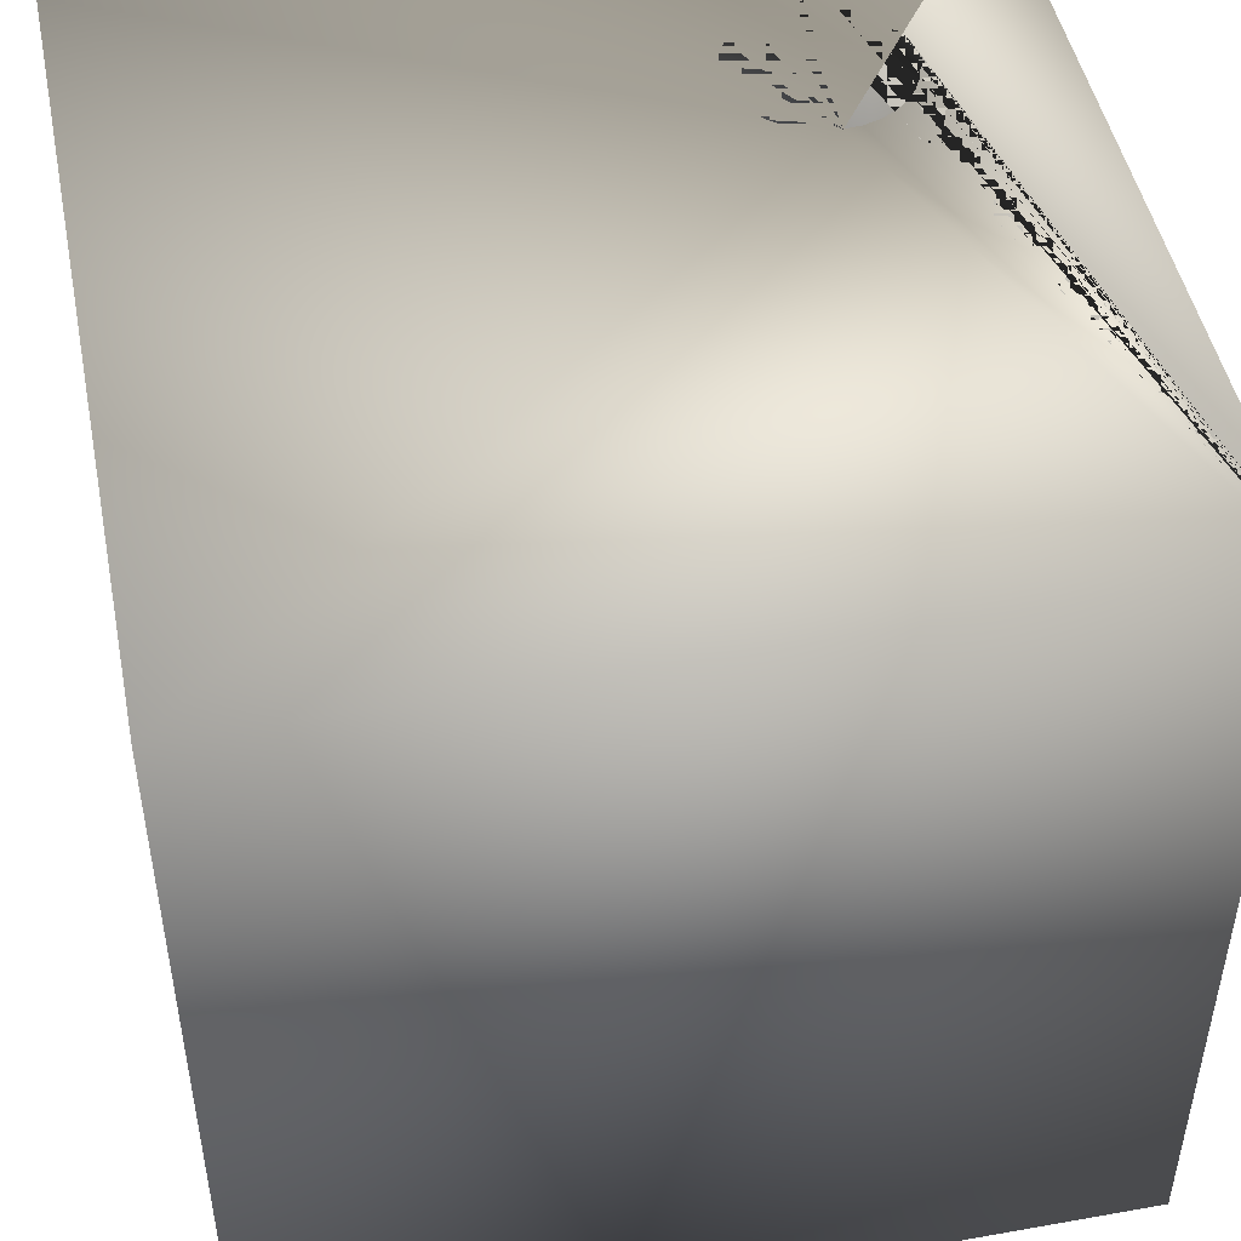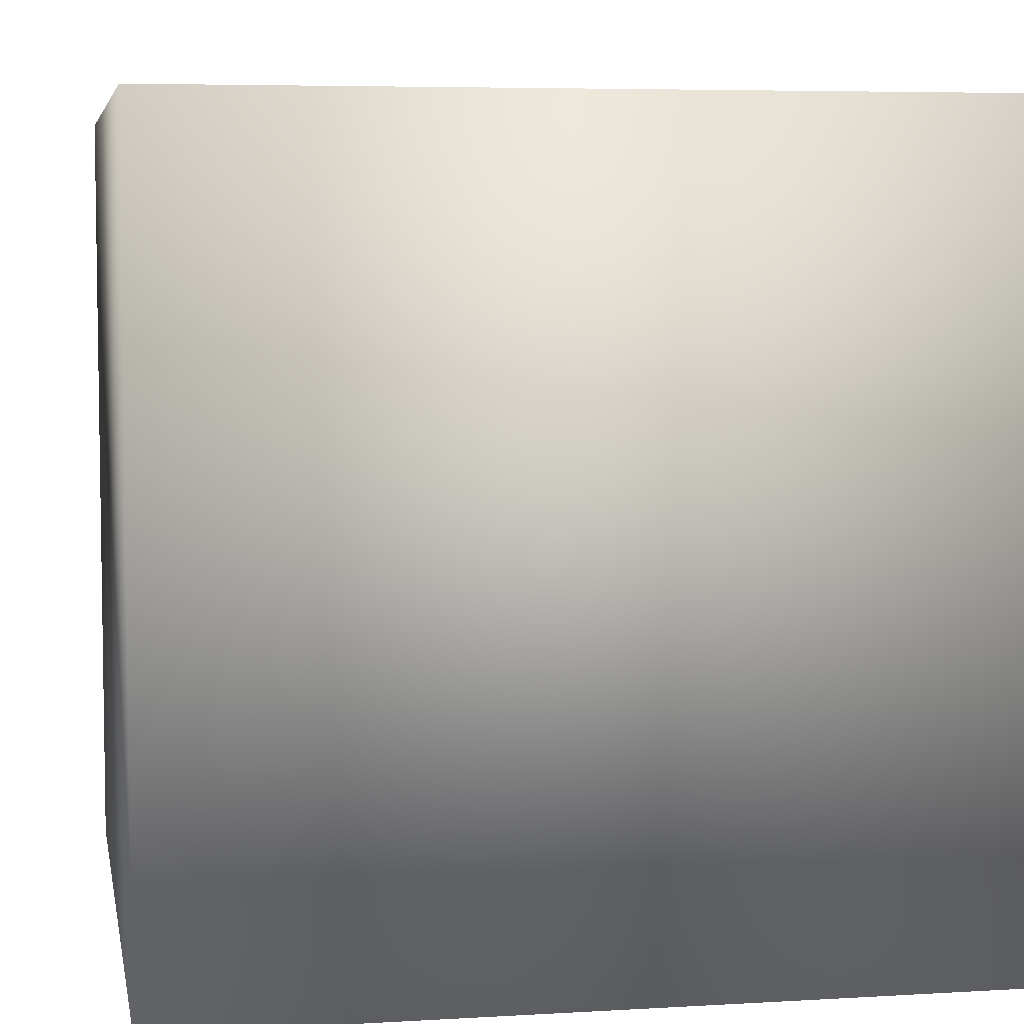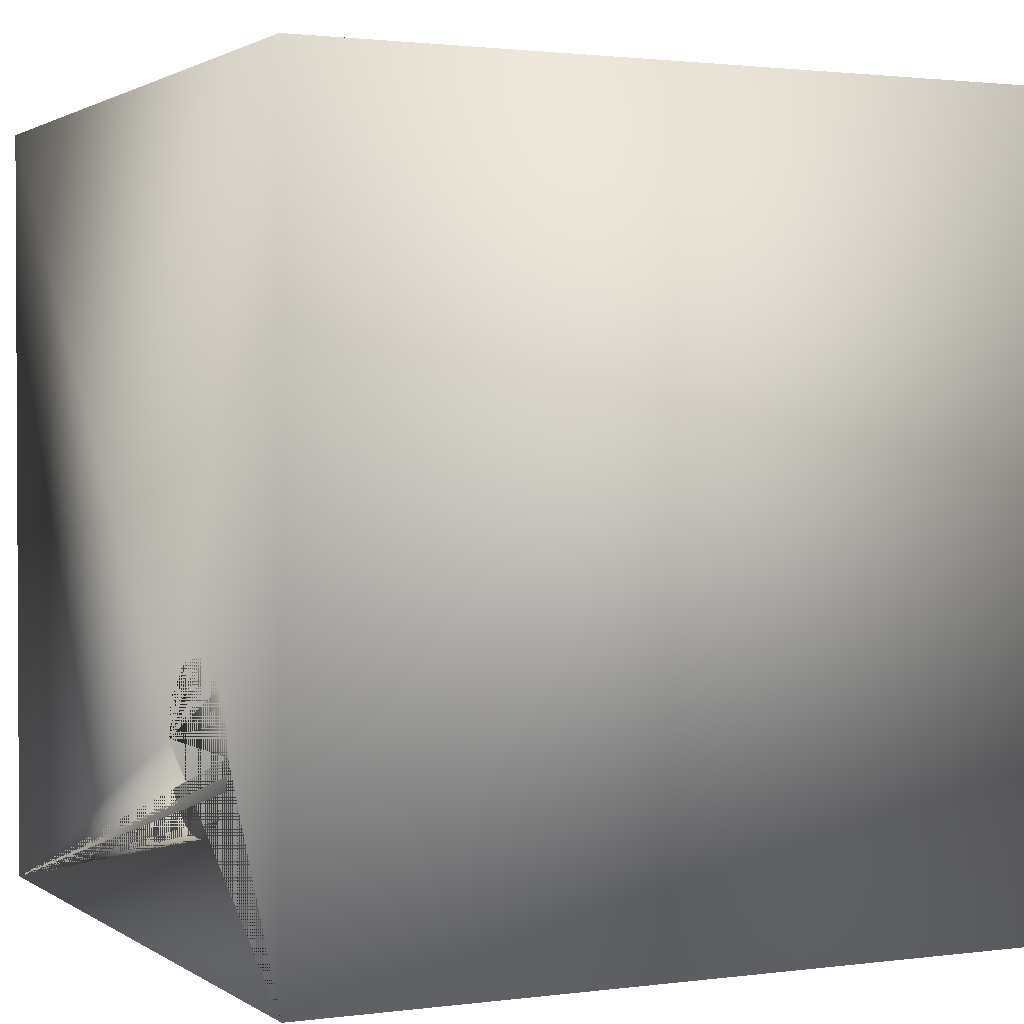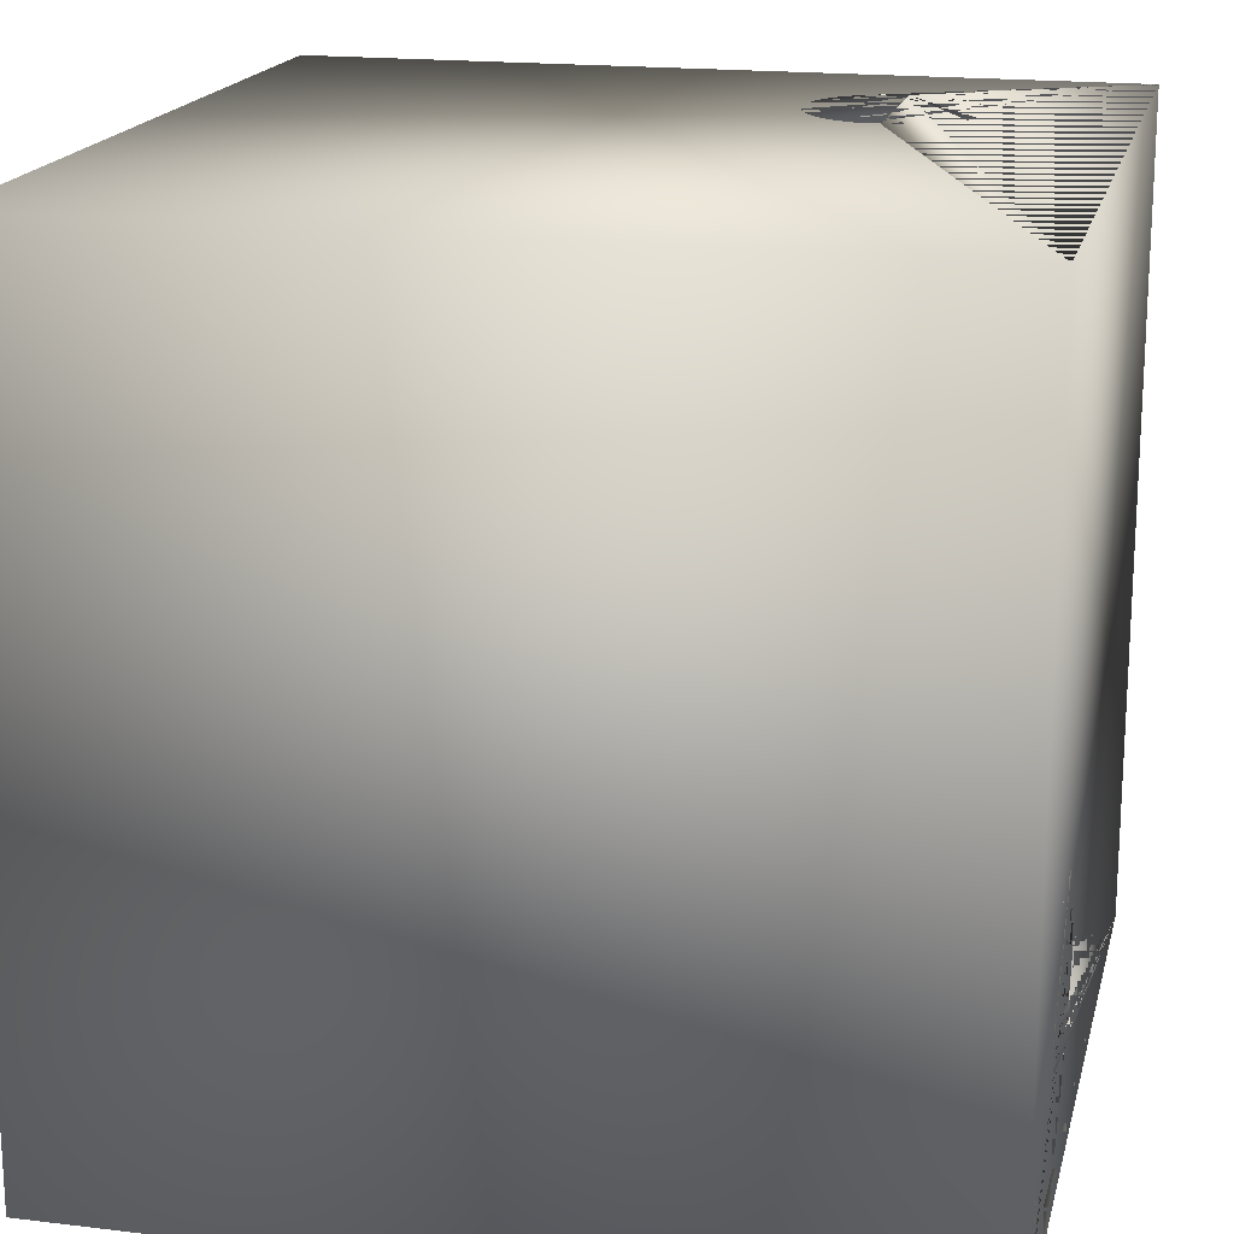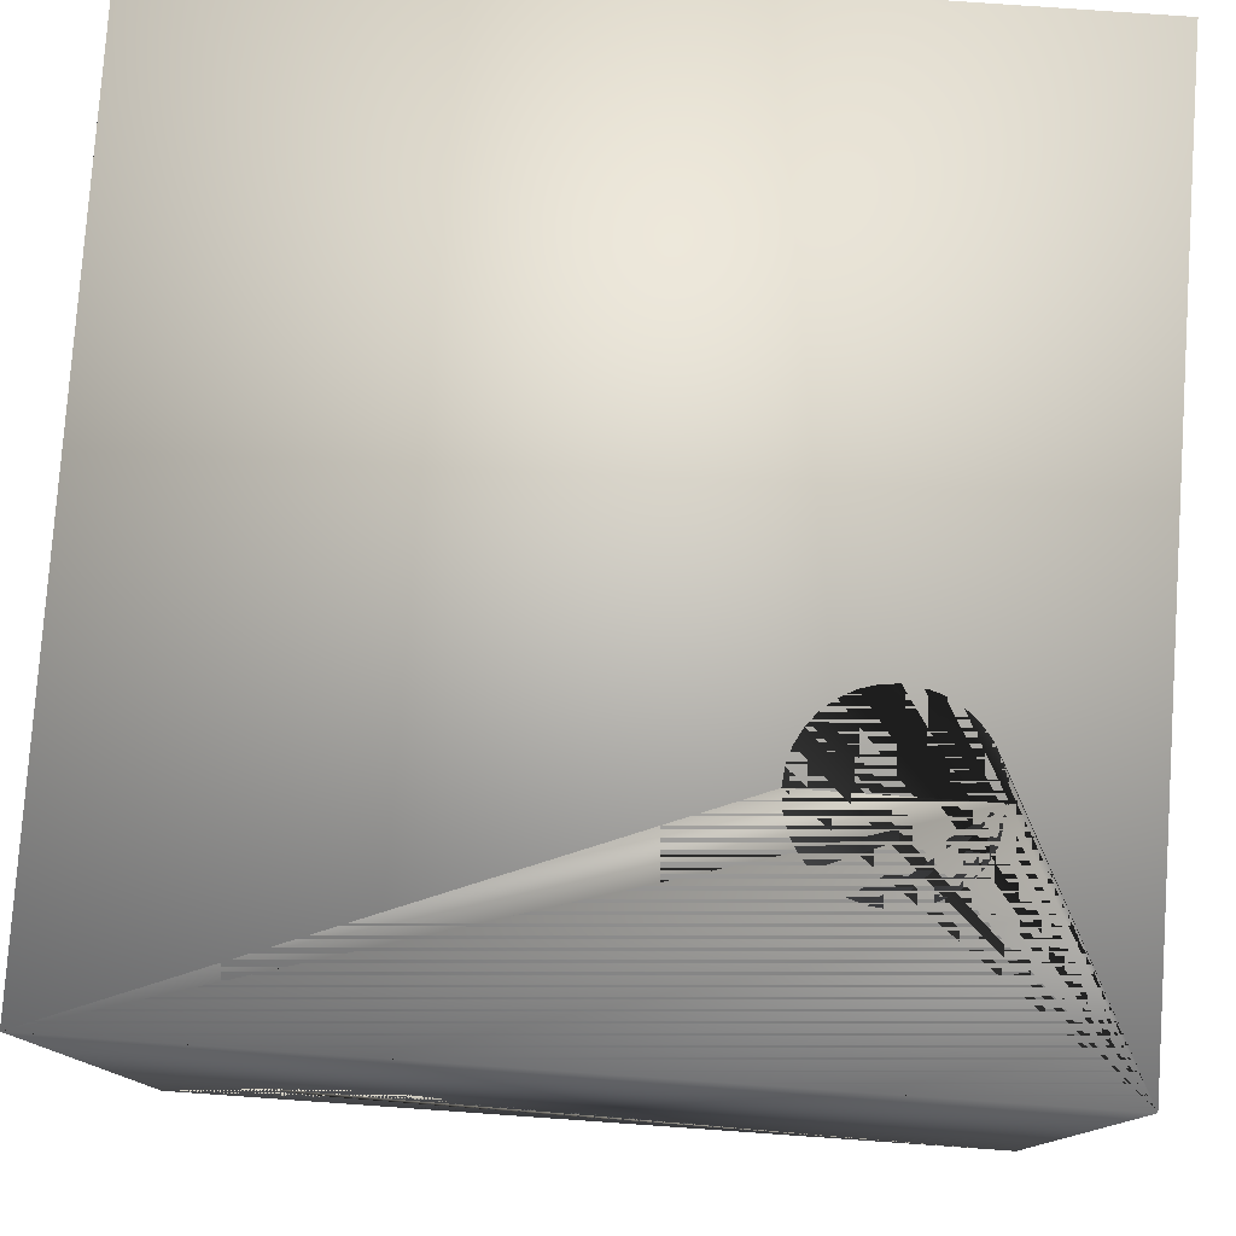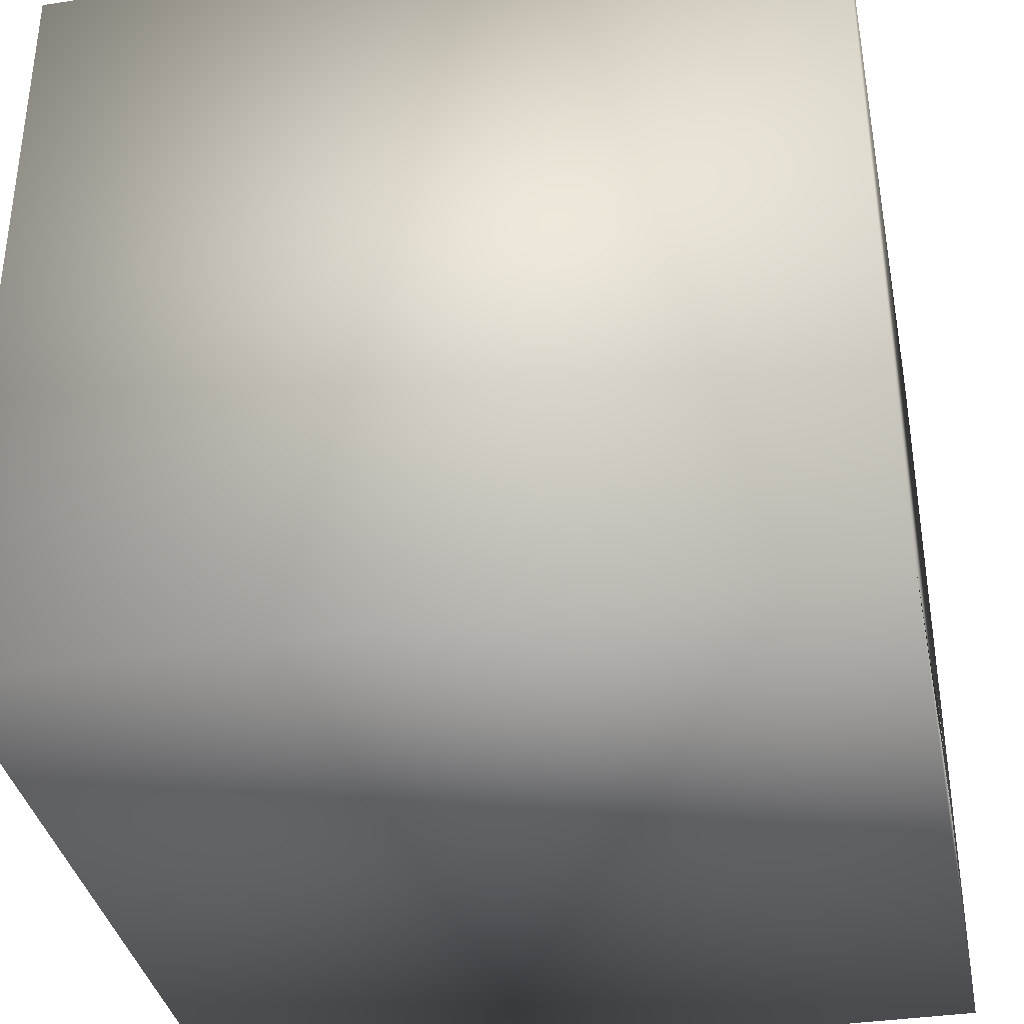
<metadata>
{"format":"obj","ext":"obj","renderer":"f3d","projection":"perspective","resolution":1024,"background":"white","views":[{"elev":47.8,"azim":78.7,"up":"+Y"},{"elev":5.8,"azim":-100.3,"up":"+Y"},{"elev":1.6,"azim":-115.7,"up":"+Z"},{"elev":18.0,"azim":-76.8,"up":"+Z"},{"elev":78.7,"azim":4.0,"up":"+Z"},{"elev":-36.3,"azim":101.3,"up":"+Z"}]}
</metadata>
<code>
o Cube.001
v 0.5209 -0.2821 0.3036
v 0.5599 -0.286 0.3036
v 0.5599 -0.286 1
v 0.5209 -0.2821 1
v 0.5974 -0.2974 0.3036
v 0.5974 -0.2974 1
v 0.632 -0.3158 0.3036
v 0.632 -0.3158 1
v 0.6623 -0.3407 0.3036
v 0.6623 -0.3407 1
v 0.6872 -0.371 0.3036
v 0.6872 -0.371 1
v 0.7056 -0.4056 0.3036
v 0.7056 -0.4056 1
v 0.717 -0.4431 0.3036
v 0.717 -0.4431 1
v 0.7209 -0.4821 0.3036
v 0.7209 -0.4821 1
v 0.717 -0.5212 0.3036
v 0.717 -0.5212 1
v 0.7056 -0.5587 0.3036
v 0.7056 -0.5587 1
v 0.6872 -0.5933 0.3036
v 0.6872 -0.5933 1
v 0.6623 -0.6236 0.3036
v 0.6623 -0.6236 1
v 0.632 -0.6484 0.3036
v 0.632 -0.6484 1
v 0.5974 -0.6669 0.3036
v 0.5974 -0.6669 1
v 0.5599 -0.6783 0.3036
v 0.5599 -0.6783 1
v 0.5209 -0.6821 0.3036
v 0.5209 -0.6821 1
v 0.4818 -0.6783 0.3036
v 0.4818 -0.6783 1
v 0.4443 -0.6669 0.3036
v 0.4443 -0.6669 1
v 0.4097 -0.6484 0.3036
v 0.4097 -0.6484 1
v 0.3794 -0.6236 0.3036
v 0.3794 -0.6236 1
v 0.3546 -0.5933 0.3036
v 0.3546 -0.5933 1
v 0.3361 -0.5587 0.3036
v 0.3361 -0.5587 1
v 0.3247 -0.5212 0.3036
v 0.3247 -0.5212 1
v 0.3209 -0.4821 0.3036
v 0.3209 -0.4821 1
v 0.3247 -0.4431 0.3036
v 0.3247 -0.4431 1
v 0.3361 -0.4056 0.3036
v 0.3361 -0.4056 1
v 0.3546 -0.371 0.3036
v 0.3546 -0.371 1
v 0.3794 -0.3407 0.3036
v 0.3794 -0.3407 1
v 0.4097 -0.3158 0.3036
v 0.4097 -0.3158 1
v 0.4443 -0.2974 0.3036
v 0.4443 -0.2974 1
v 0.4818 -0.286 0.3036
v 0.4818 -0.286 1
v 1 -1 -1
v -0.2809 -1 -0.4949
v -0.2847 -1 -0.5339
v -0.2961 -1 -0.5714
v -0.3146 -1 -0.606
v -0.3394 -1 -0.6363
v -0.3697 -1 -0.6612
v -0.4043 -1 -0.6797
v -0.4418 -1 -0.691
v -0.4809 -1 -0.6949
v -0.5199 -1 -0.691
v -0.5574 -1 -0.6797
v -0.592 -1 -0.6612
v -0.6223 -1 -0.6363
v -0.6472 -1 -0.606
v -0.6656 -1 -0.5714
v -0.677 -1 -0.5339
v -0.6809 -1 -0.4949
v -1 -1 -1
v 1 1 -1
v -1 1 -1
v -0.6809 1 -0.4949
v -0.677 1 -0.5339
v -0.6656 1 -0.5714
v -0.6472 1 -0.606
v -0.6223 1 -0.6363
v -0.592 1 -0.6612
v -0.5574 1 -0.6797
v -0.5199 1 -0.691
v -0.4809 1 -0.6949
v -0.4418 1 -0.691
v -0.4043 1 -0.6797
v -0.3697 1 -0.6612
v -0.3394 1 -0.6363
v -0.3146 1 -0.606
v -0.2961 1 -0.5714
v -0.2847 1 -0.5339
v -0.2809 1 -0.4949
v 1 1 1
v 1 -1 1
v -1 1 1
v -1 -1 1
v -0.2847 -1 -0.4559
v -0.2847 1 -0.4559
v -0.677 -1 -0.4559
v -0.6656 -1 -0.4184
v -0.6472 -1 -0.3838
v -0.6223 -1 -0.3535
v -0.592 -1 -0.3286
v -0.5574 -1 -0.3101
v -0.5199 -1 -0.2987
v -0.4809 -1 -0.2949
v -0.4418 -1 -0.2987
v -0.4043 -1 -0.3101
v -0.3697 -1 -0.3286
v -0.3394 -1 -0.3535
v -0.3146 -1 -0.3838
v -0.2961 -1 -0.4184
v -0.3394 1 -0.3535
v -0.3146 1 -0.3838
v -0.2961 1 -0.4184
v -0.5199 1 -0.2987
v -0.4809 1 -0.2949
v -0.4418 1 -0.2987
v -0.592 1 -0.3286
v -0.5574 1 -0.3101
v -0.3697 1 -0.3286
v -0.4043 1 -0.3101
v -0.6223 1 -0.3535
v -0.6472 1 -0.3838
v -0.6656 1 -0.4184
v -0.677 1 -0.4559
f 1 2 3 4
f 2 5 6 3
f 5 7 8 6
f 7 9 10 8
f 9 11 12 10
f 11 13 14 12
f 13 15 16 14
f 15 17 18 16
f 17 19 20 18
f 19 21 22 20
f 21 23 24 22
f 23 25 26 24
f 25 27 28 26
f 27 29 30 28
f 29 31 32 30
f 31 33 34 32
f 33 35 36 34
f 35 37 38 36
f 37 39 40 38
f 39 41 42 40
f 41 43 44 42
f 43 45 46 44
f 45 47 48 46
f 47 49 50 48
f 49 51 52 50
f 51 53 54 52
f 53 55 56 54
f 55 57 58 56
f 57 59 60 58
f 59 61 62 60
f 61 63 64 62
f 63 1 4 64
f 1 63 61 59 57 55 53 51 49 47 45 43 41 39 37 35 33 31 29 27 25 23 21 19 17 15 13 11 9 7 5 2
f 65 66 67 68 69 70 71 72 73 74 75 76 77 78 79 80 81 82 83
f 84 85 86 87 88 89 90 91 92 93 94 95 96 97 98 99 100 101 102
f 65 84 103 104
f 104 103 105 106 50 52 54 56 58 60 62 64 4 3 6 8 10 12 14 16 18
f 106 105 85 83
f 84 65 83 85
f 107 108 102 66
f 83 82 109 110 111 112 113 114 115 116 117 118 119 120 121 122 107 66 65 104 106
f 120 123 124 121
f 121 124 125 122
f 81 87 86 82
f 67 101 100 68
f 66 102 101 67
f 69 99 98 70
f 74 94 93 75
f 115 126 127 116
f 79 89 88 80
f 116 127 128 117
f 75 93 92 76
f 70 98 97 71
f 113 129 130 114
f 71 97 96 72
f 119 131 123 120
f 77 91 90 78
f 80 88 87 81
f 102 108 125 124 123 131 132 128 127 126 130 129 133 134 135 136 86 85 105 103 84
f 118 132 131 119
f 112 133 129 113
f 110 135 134 111
f 73 95 94 74
f 68 100 99 69
f 82 86 136 109
f 122 125 108 107
f 114 130 126 115
f 76 92 91 77
f 72 96 95 73
f 117 128 132 118
f 109 136 135 110
f 78 90 89 79
f 111 134 133 112
f 18 20 22 24 26 28 30 32 34 36 38 40 42 44 46 48 50 106 104

</code>
